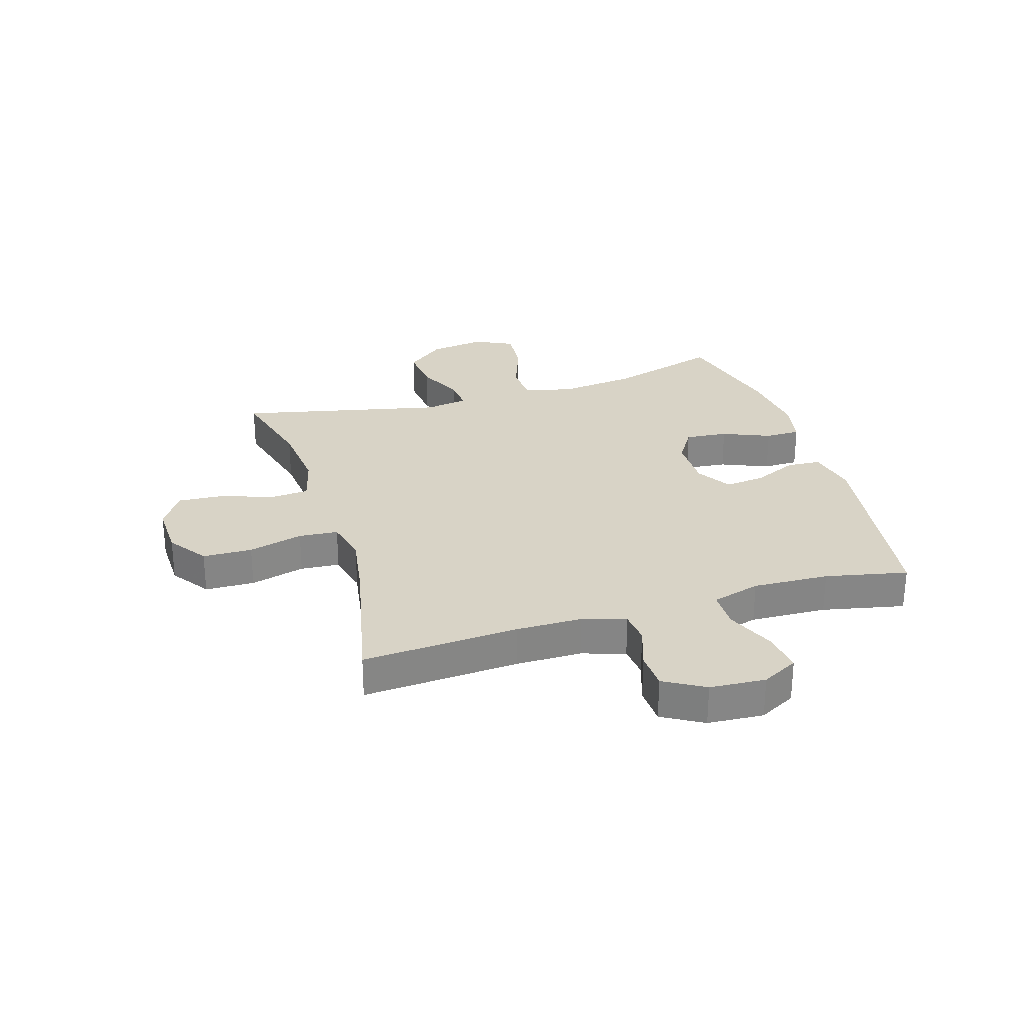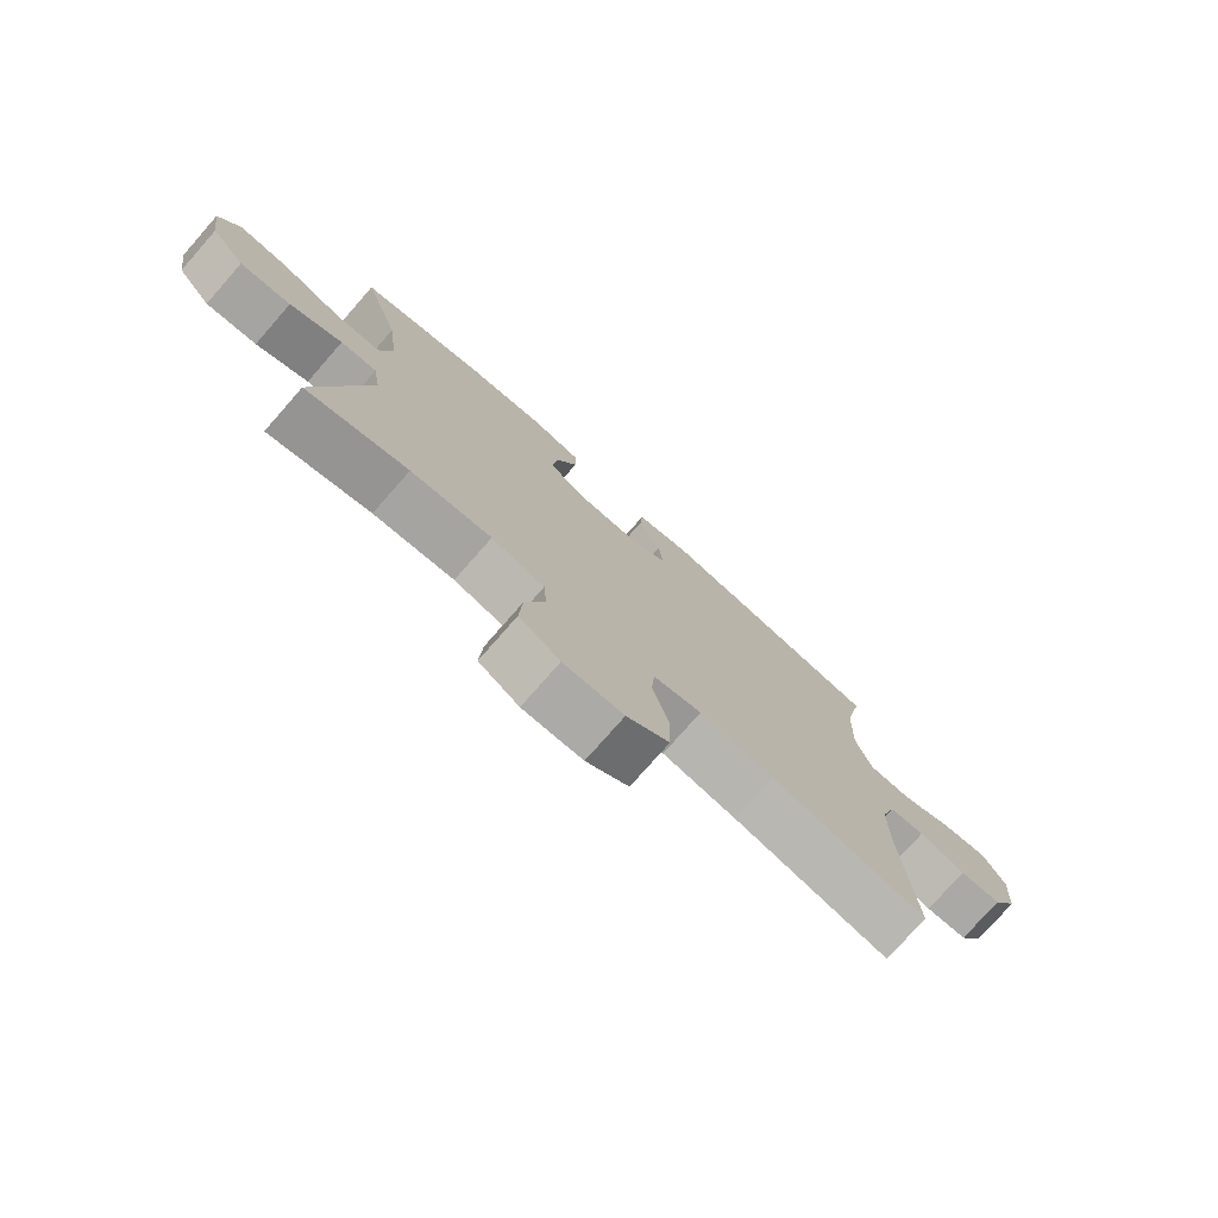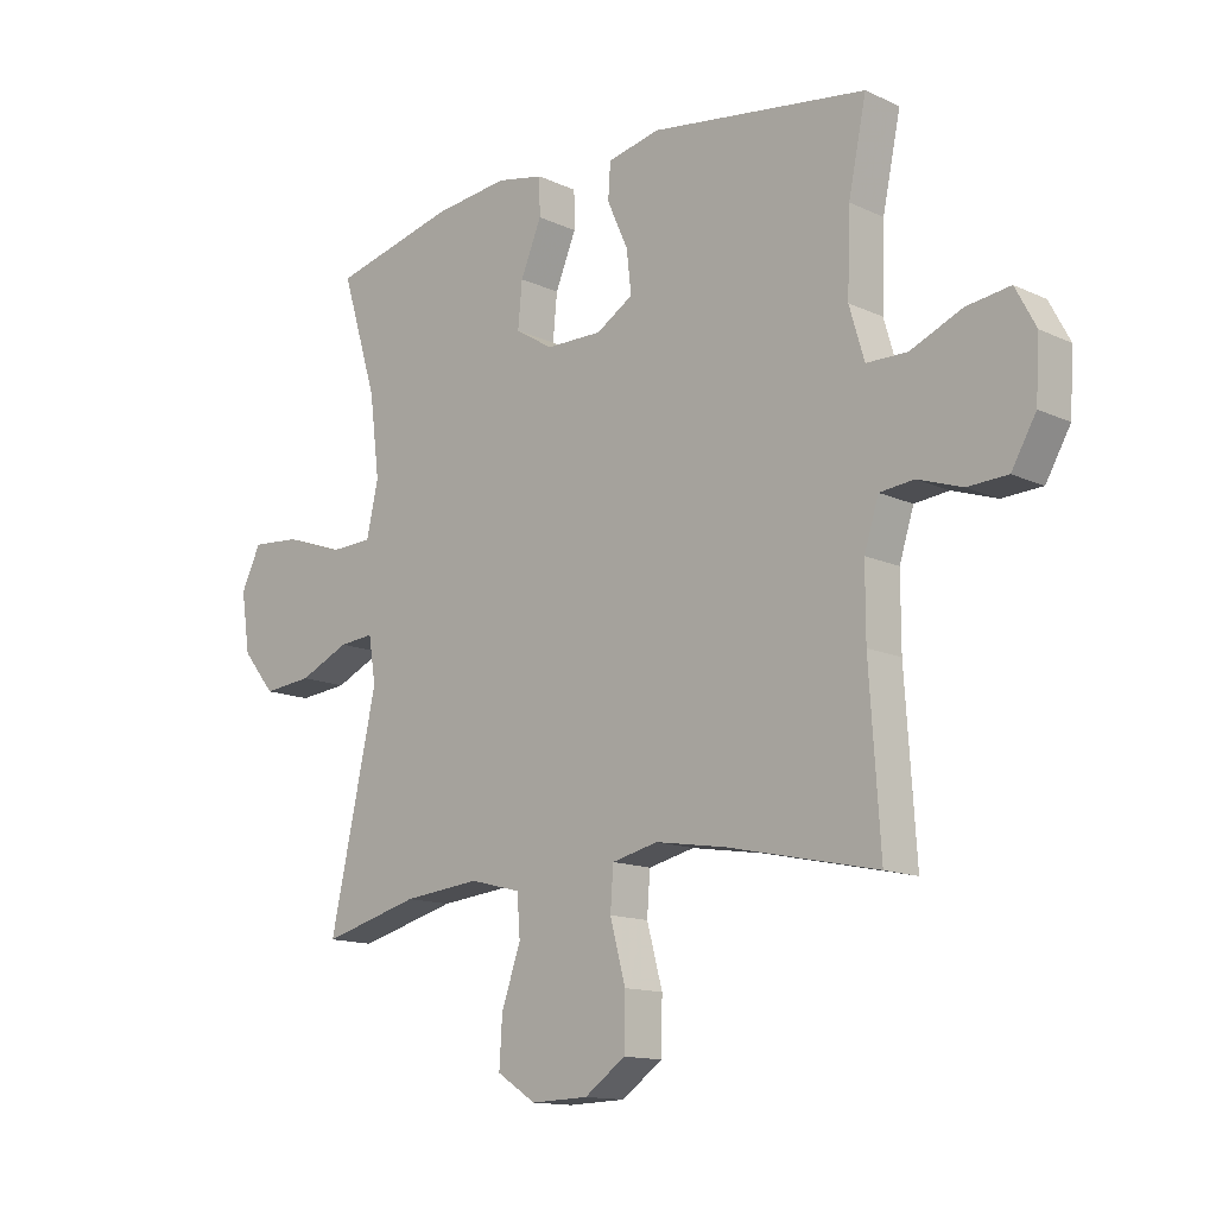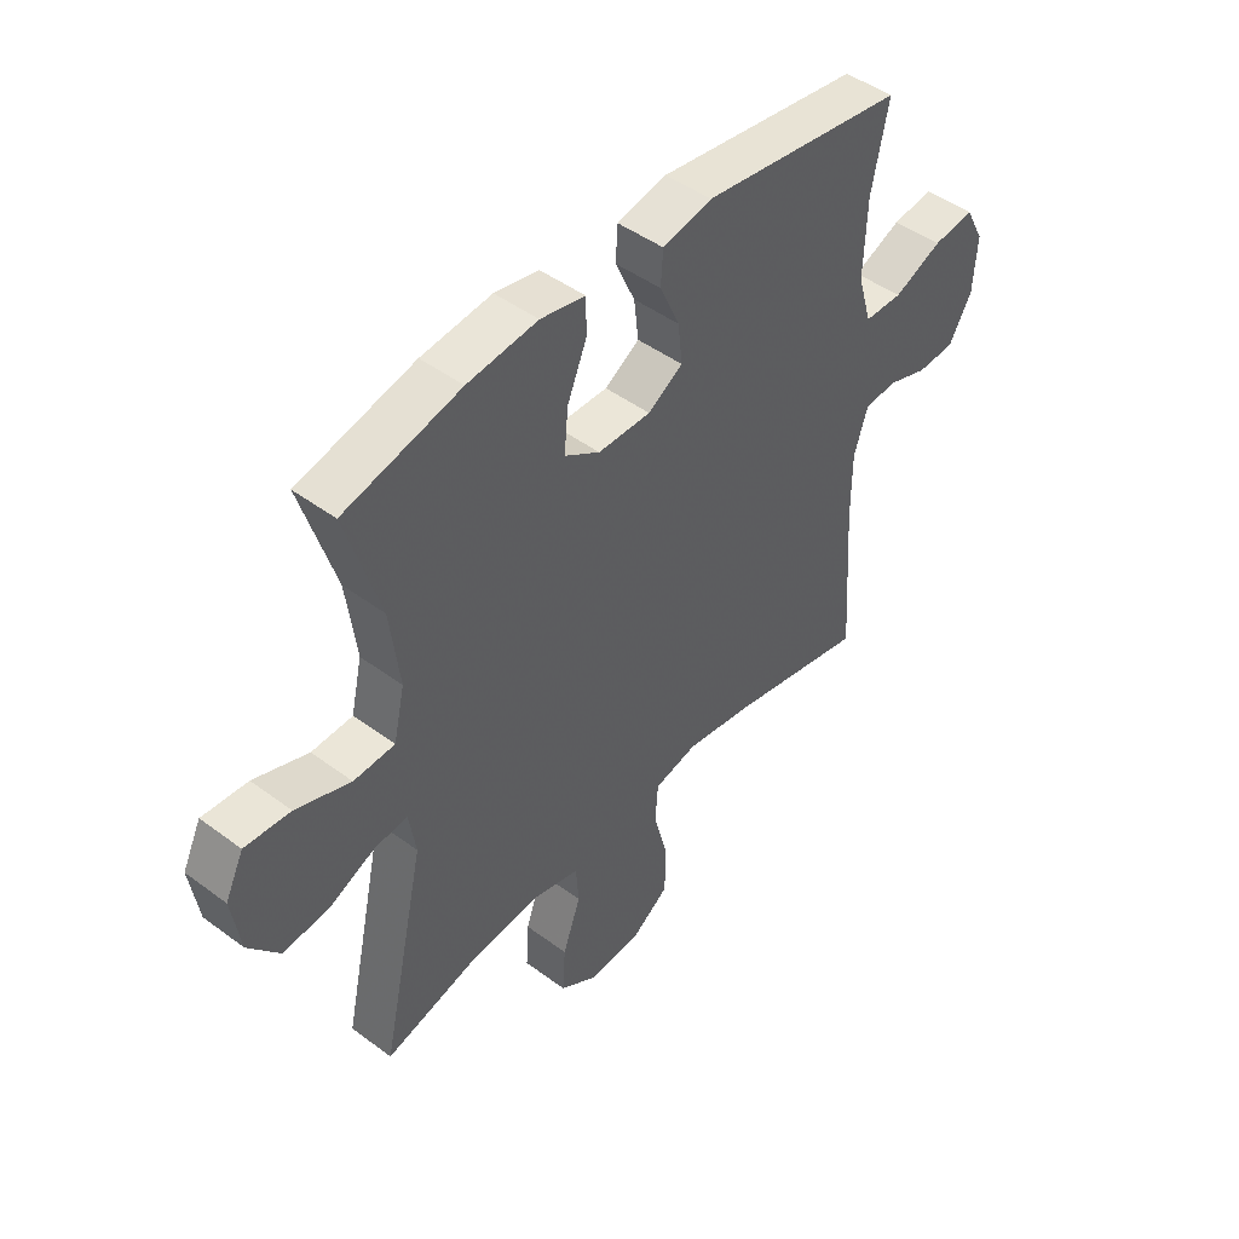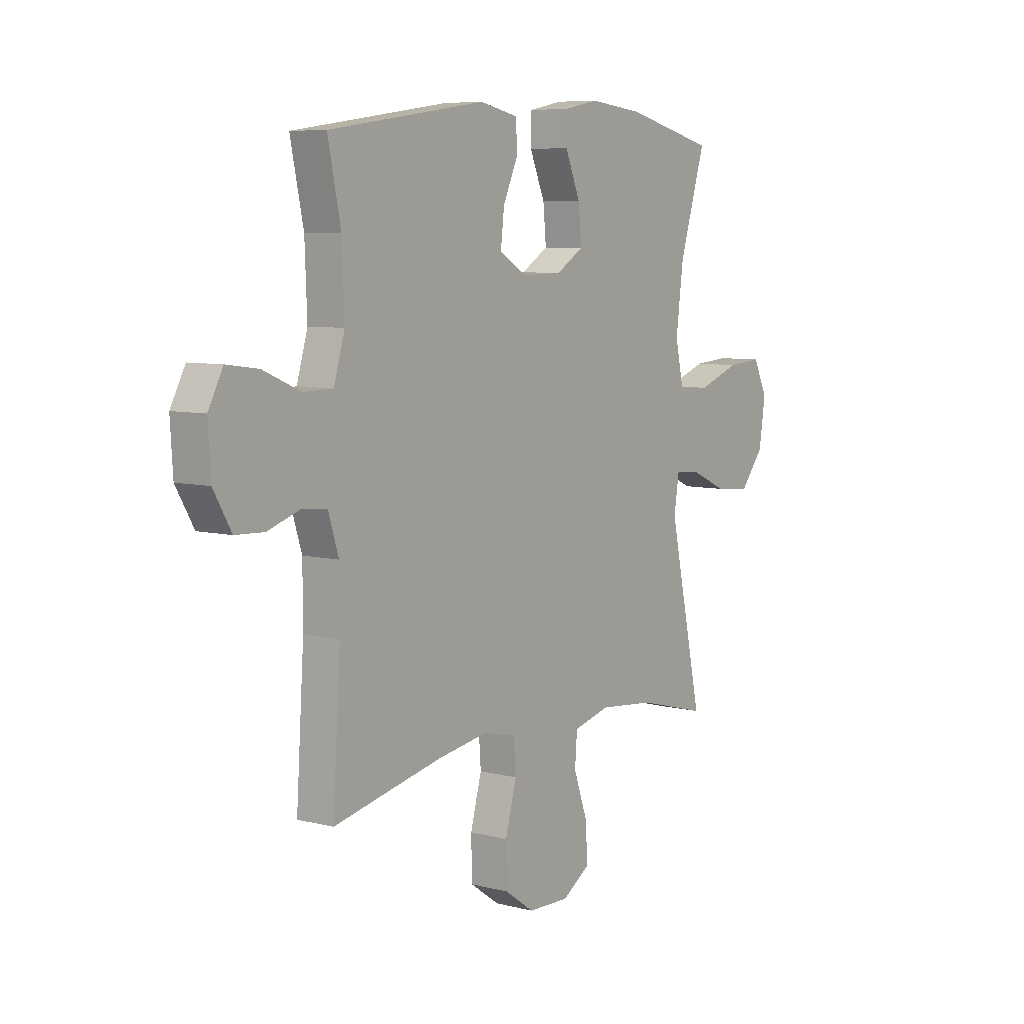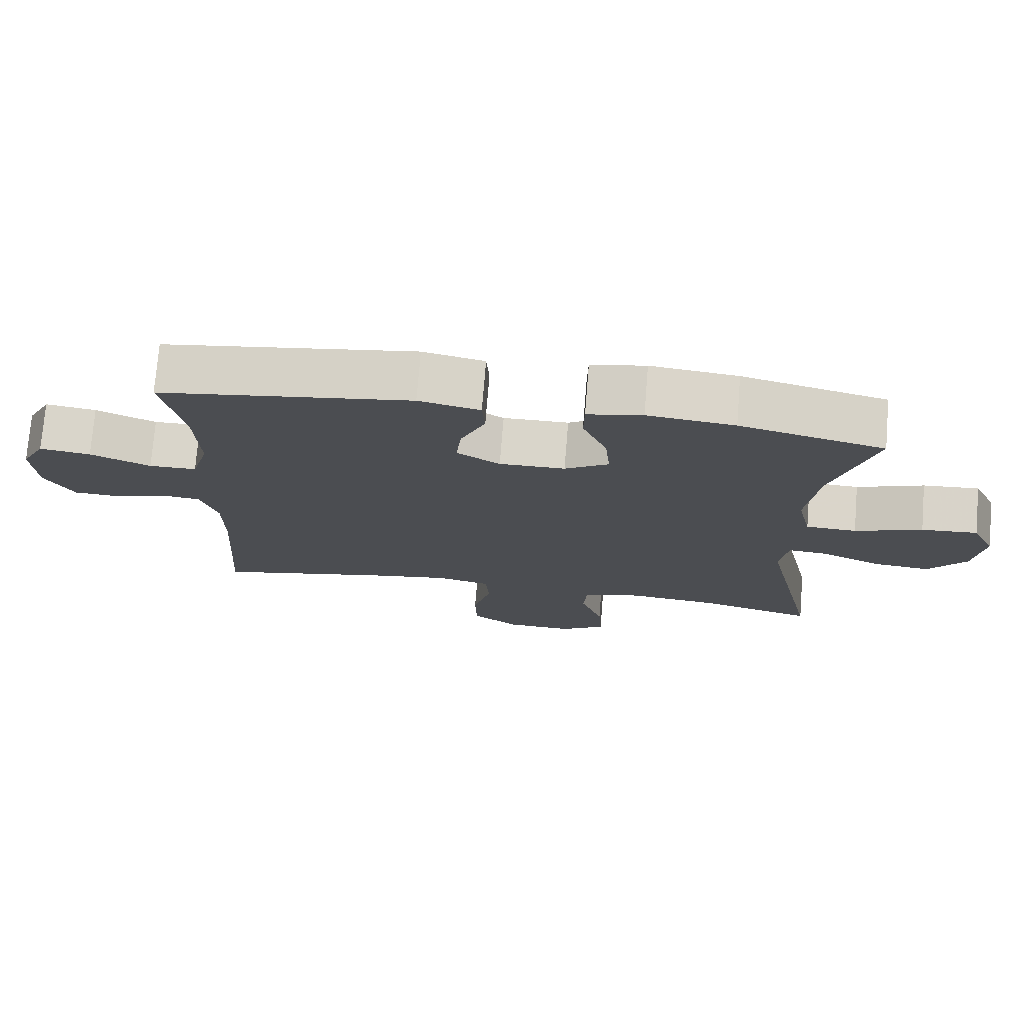
<metadata>
{"format":"obj","ext":"obj","renderer":"f3d","projection":"perspective","resolution":1024,"background":"white","views":[{"elev":28.2,"azim":-106.9,"up":"+Y"},{"elev":-76.8,"azim":138.7,"up":"+Z"},{"elev":-13.5,"azim":-136.2,"up":"+Z"},{"elev":46.4,"azim":130.3,"up":"+Z"},{"elev":7.2,"azim":-53.9,"up":"+Z"},{"elev":74.4,"azim":4.6,"up":"+Z"}]}
</metadata>
<code>
v 0.5 0.07 -0.5
v 0.337 0.07 -0.457
v 0.208 0.07 -0.444
v 0.123 0.07 -0.466
v 0.118 0.07 -0.534
v 0.15 0.07 -0.625
v 0.155 0.07 -0.706
v 0.09 0.07 -0.748
v -0.006 0.07 -0.745
v -0.074 0.07 -0.697
v -0.076 0.07 -0.61
v -0.05 0.07 -0.514
v -0.055 0.07 -0.445
v -0.132 0.07 -0.427
v -0.25 0.07 -0.446
v -0.5 0.07 -0.5
v -0.482 0.07 -0.226
v -0.482 0.07 -0.11
v -0.506 0.07 -0.034
v -0.563 0.07 -0.028
v -0.637 0.07 -0.053
v -0.704 0.07 -0.05
v -0.745 0.07 0.021
v -0.751 0.07 0.119
v -0.717 0.07 0.183
v -0.644 0.07 0.173
v -0.558 0.07 0.136
v -0.49 0.07 0.137
v -0.465 0.07 0.222
v -0.47 0.07 0.356
v -0.5 0.07 0.5
v -0.138 0.07 0.552
v -0.05 0.07 0.533
v -0.046 0.07 0.474
v -0.081 0.07 0.396
v -0.089 0.07 0.326
v -0.027 0.07 0.288
v 0.067 0.07 0.289
v 0.13 0.07 0.328
v 0.123 0.07 0.403
v 0.088 0.07 0.487
v 0.089 0.07 0.549
v 0.168 0.07 0.565
v 0.293 0.07 0.551
v 0.5 0.07 0.5
v 0.44 0.07 0.304
v 0.423 0.07 0.169
v 0.443 0.07 0.081
v 0.516 0.07 0.078
v 0.613 0.07 0.113
v 0.694 0.07 0.119
v 0.727 0.07 0.051
v 0.712 0.07 -0.048
v 0.657 0.07 -0.115
v 0.575 0.07 -0.107
v 0.491 0.07 -0.069
v 0.433 0.07 -0.064
v 0.421 0.07 -0.14
v 0.5 0 -0.5
v 0.337 0 -0.457
v 0.208 0 -0.444
v 0.123 0 -0.466
v 0.118 0 -0.534
v 0.15 0 -0.625
v 0.155 0 -0.706
v 0.09 0 -0.748
v -0.006 0 -0.745
v -0.074 0 -0.697
v -0.076 0 -0.61
v -0.05 0 -0.514
v -0.055 0 -0.445
v -0.132 0 -0.427
v -0.25 0 -0.446
v -0.5 0 -0.5
v -0.482 0 -0.226
v -0.482 0 -0.11
v -0.506 0 -0.034
v -0.563 0 -0.028
v -0.637 0 -0.053
v -0.704 0 -0.05
v -0.745 0 0.021
v -0.751 0 0.119
v -0.717 0 0.183
v -0.644 0 0.173
v -0.558 0 0.136
v -0.49 0 0.137
v -0.465 0 0.222
v -0.47 0 0.356
v -0.5 0 0.5
v -0.138 0 0.552
v -0.05 0 0.533
v -0.046 0 0.474
v -0.081 0 0.396
v -0.089 0 0.326
v -0.027 0 0.288
v 0.067 0 0.289
v 0.13 0 0.328
v 0.123 0 0.403
v 0.088 0 0.487
v 0.089 0 0.549
v 0.168 0 0.565
v 0.293 0 0.551
v 0.5 0 0.5
v 0.44 0 0.304
v 0.423 0 0.169
v 0.443 0 0.081
v 0.516 0 0.078
v 0.613 0 0.113
v 0.694 0 0.119
v 0.727 0 0.051
v 0.712 0 -0.048
v 0.657 0 -0.115
v 0.575 0 -0.107
v 0.491 0 -0.069
v 0.433 0 -0.064
v 0.421 0 -0.14
f 54 55 56
f 53 54 56
f 52 53 56
f 51 52 56
f 50 51 56
f 49 50 56
f 48 49 56 57
f 47 48 57 58
f 44 45 46
f 43 44 46
f 42 43 46
f 41 42 46
f 40 41 46
f 39 40 46 47
f 38 39 47 58
f 33 34 35
f 32 33 35
f 31 32 35
f 30 31 35
f 29 30 35 36
f 28 29 36 37
f 25 26 27
f 24 25 27
f 23 24 27
f 22 23 27
f 21 22 27
f 20 21 27
f 19 20 27 28
f 58 1 2
f 38 58 2
f 37 38 2
f 28 37 2
f 19 28 2
f 18 19 2
f 10 11 12
f 9 10 12
f 8 9 12
f 7 8 12
f 6 7 12
f 5 6 12
f 4 5 12 13
f 3 4 13 14
f 17 18 2 3
f 15 16 17
f 14 15 17
f 3 14 17
f 114 113 112
f 114 112 111
f 114 111 110
f 114 110 109
f 114 109 108
f 114 108 107
f 115 114 107 106
f 116 115 106 105
f 104 103 102
f 104 102 101
f 104 101 100
f 104 100 99
f 104 99 98
f 105 104 98 97
f 116 105 97 96
f 93 92 91
f 93 91 90
f 93 90 89
f 93 89 88
f 94 93 88 87
f 95 94 87 86
f 85 84 83
f 85 83 82
f 85 82 81
f 85 81 80
f 85 80 79
f 85 79 78
f 86 85 78 77
f 60 59 116
f 60 116 96
f 60 96 95
f 60 95 86
f 60 86 77
f 60 77 76
f 70 69 68
f 70 68 67
f 70 67 66
f 70 66 65
f 70 65 64
f 70 64 63
f 71 70 63 62
f 72 71 62 61
f 61 60 76 75
f 75 74 73
f 75 73 72
f 75 72 61
f 1 59 60 2
f 2 60 61 3
f 3 61 62 4
f 4 62 63 5
f 5 63 64 6
f 6 64 65 7
f 7 65 66 8
f 8 66 67 9
f 9 67 68 10
f 10 68 69 11
f 11 69 70 12
f 12 70 71 13
f 13 71 72 14
f 14 72 73 15
f 15 73 74 16
f 16 74 75 17
f 17 75 76 18
f 18 76 77 19
f 19 77 78 20
f 20 78 79 21
f 21 79 80 22
f 22 80 81 23
f 23 81 82 24
f 24 82 83 25
f 25 83 84 26
f 26 84 85 27
f 27 85 86 28
f 28 86 87 29
f 29 87 88 30
f 30 88 89 31
f 31 89 90 32
f 32 90 91 33
f 33 91 92 34
f 34 92 93 35
f 35 93 94 36
f 36 94 95 37
f 37 95 96 38
f 38 96 97 39
f 39 97 98 40
f 40 98 99 41
f 41 99 100 42
f 42 100 101 43
f 43 101 102 44
f 44 102 103 45
f 45 103 104 46
f 46 104 105 47
f 47 105 106 48
f 48 106 107 49
f 49 107 108 50
f 50 108 109 51
f 51 109 110 52
f 52 110 111 53
f 53 111 112 54
f 54 112 113 55
f 55 113 114 56
f 56 114 115 57
f 57 115 116 58
f 58 116 59 1

</code>
